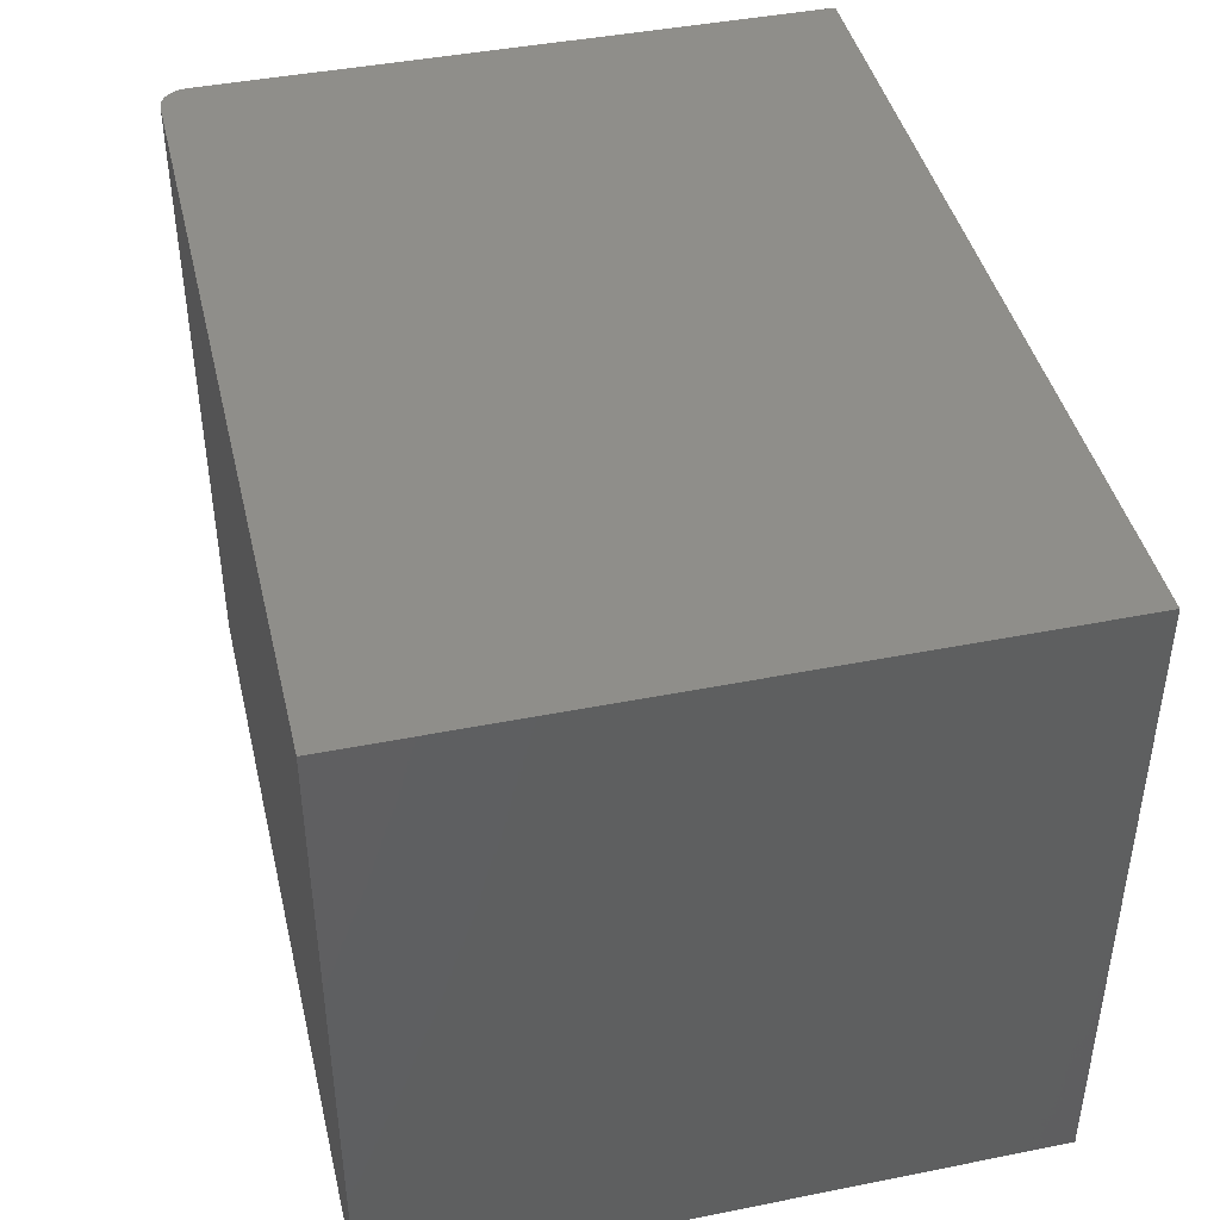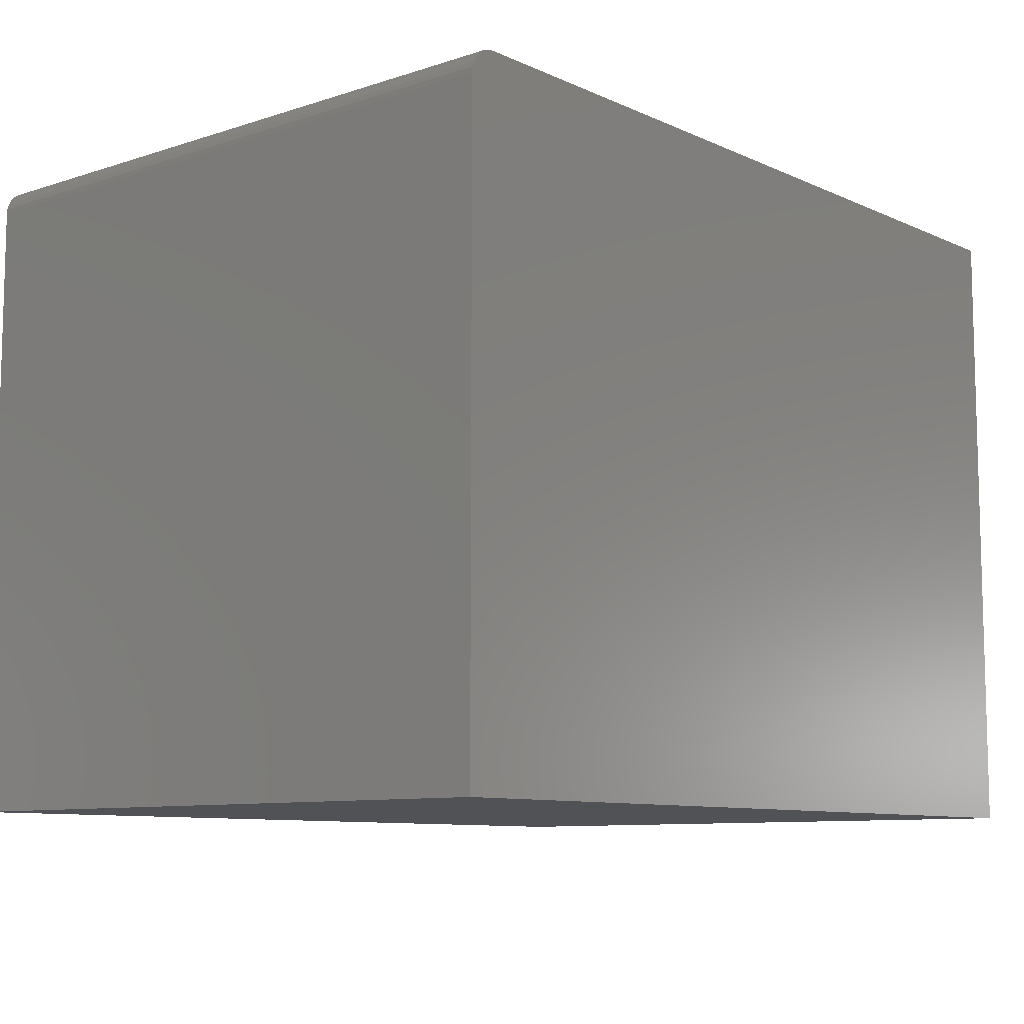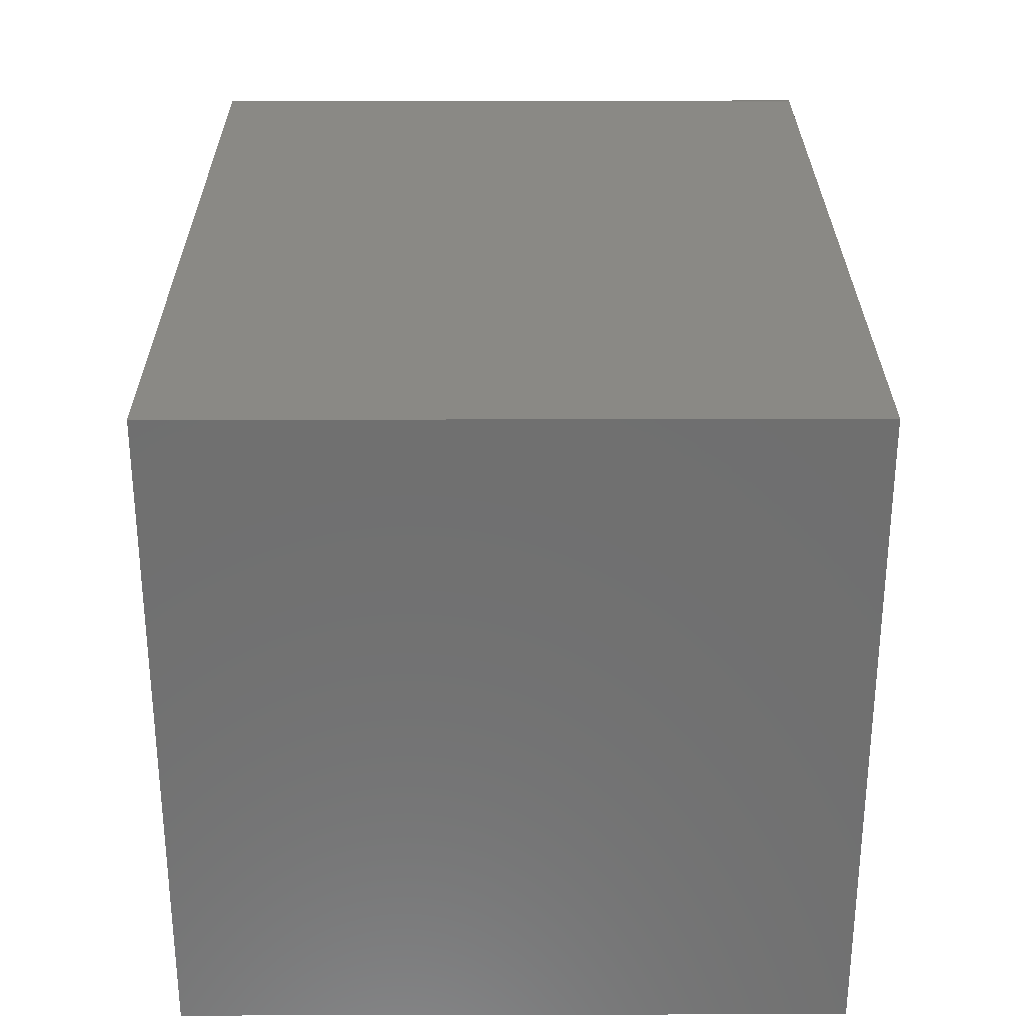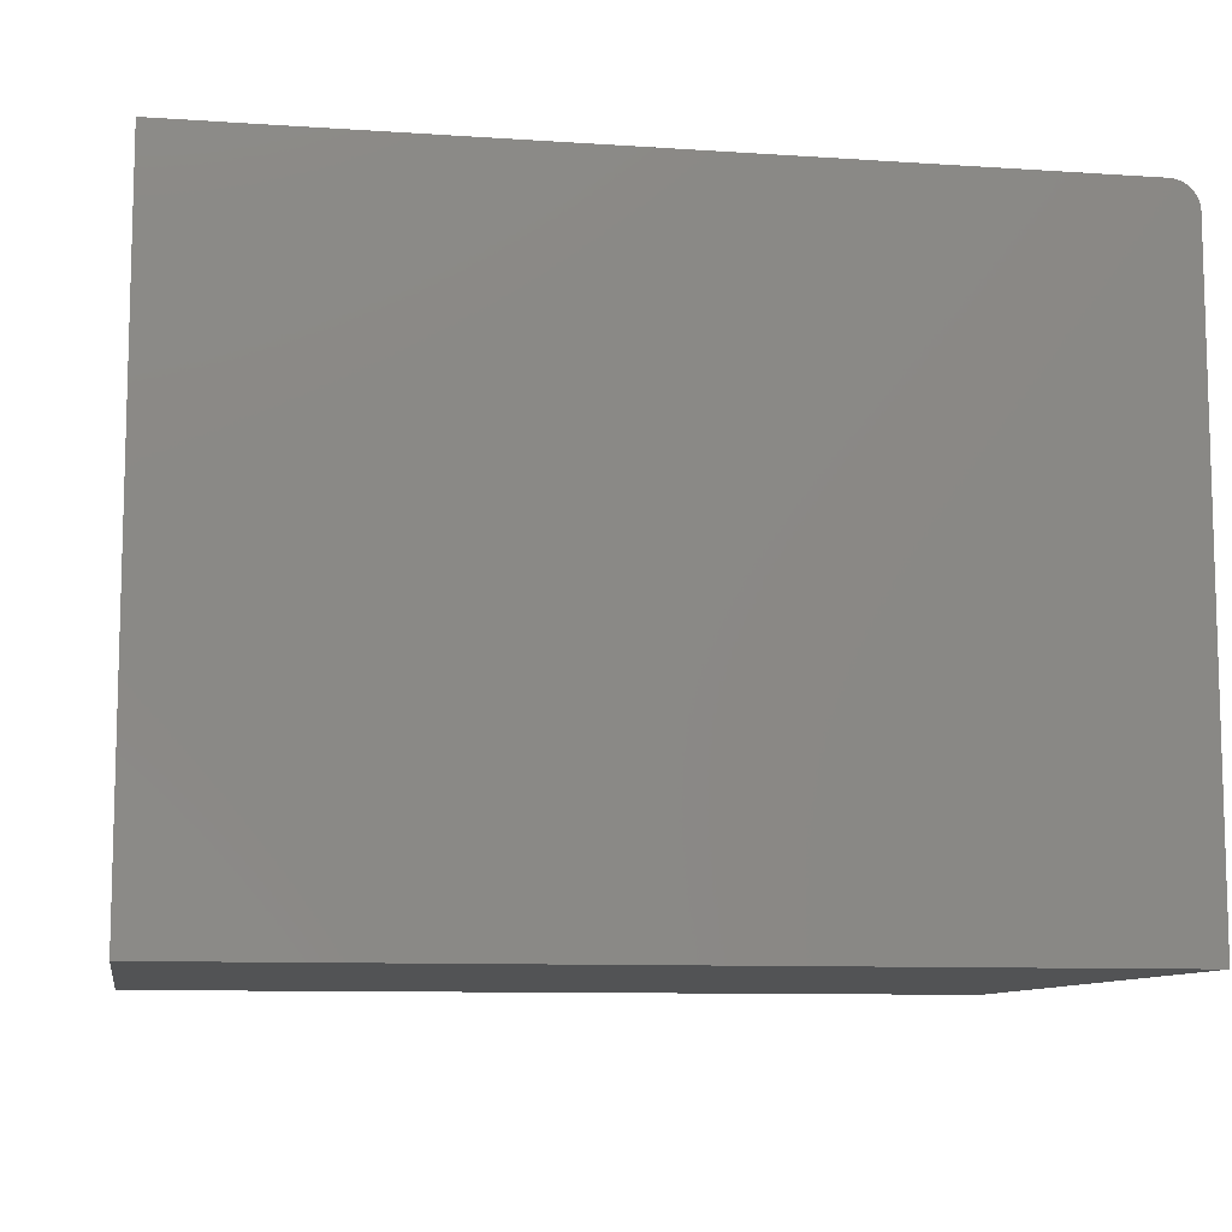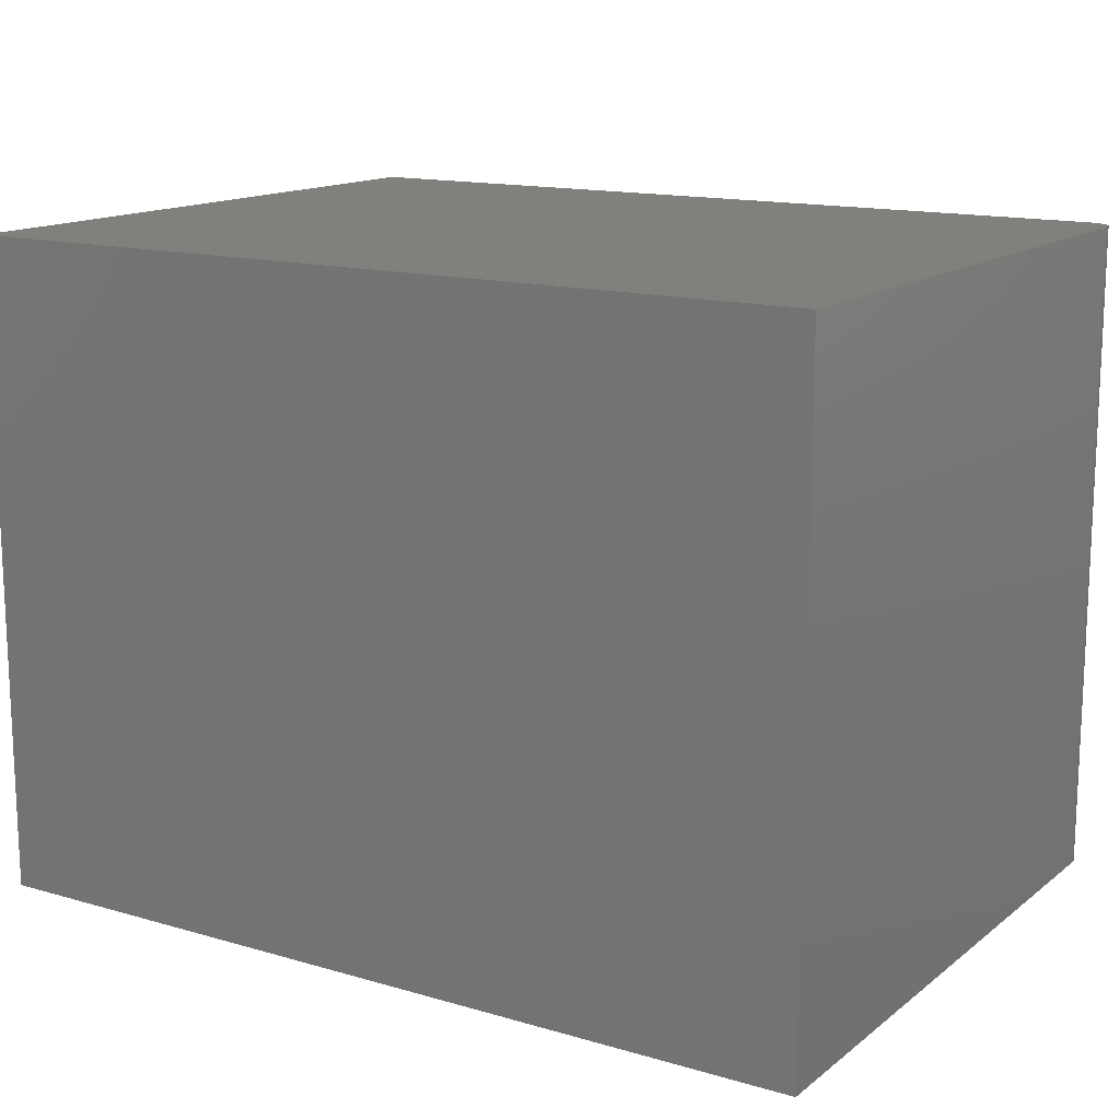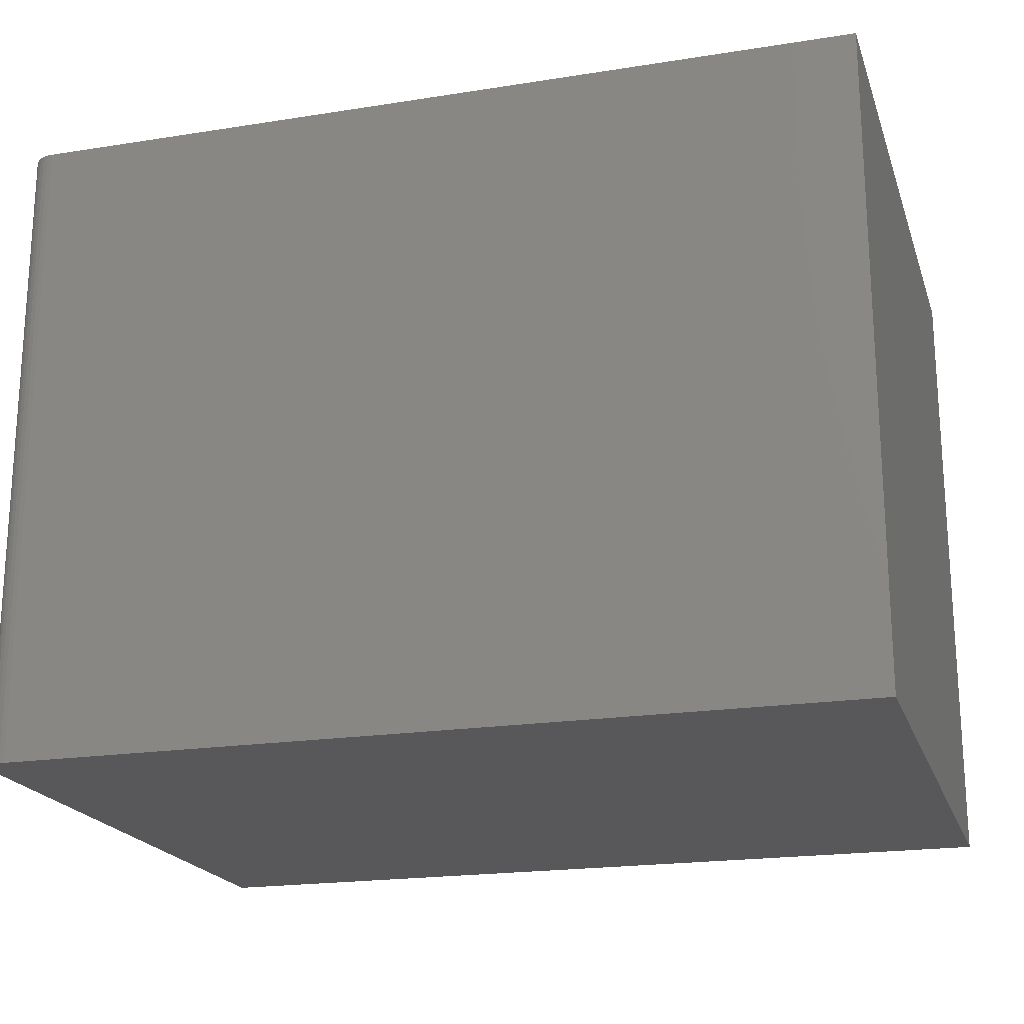
<metadata>
{"format":"stl","ext":"stl","renderer":"f3d","projection":"perspective","resolution":1024,"background":"white","views":[{"elev":43.0,"azim":76.7,"up":"+Y"},{"elev":-9.2,"azim":-49.5,"up":"+Z"},{"elev":28.5,"azim":89.8,"up":"+Z"},{"elev":-9.7,"azim":170.1,"up":"+Z"},{"elev":14.4,"azim":-147.7,"up":"+Y"},{"elev":-20.1,"azim":16.2,"up":"+Y"}]}
</metadata>
<code>
# stl→obj: 24 verts, 44 faces
v -0.5547 -0.75 0.513
v -0.5608 -0.75 0.5124
v -0.5666 -0.75 0.5106
v 0.4141 -0.75 0.513
v -0.572 -0.75 0.5077
v -0.5768 -0.75 0.5038
v -0.5807 -0.75 0.4991
v -0.5836 -0.75 0.4937
v -0.5853 -0.75 0.4878
v -0.5859 -0.75 0.4817
v -0.5859 -0.75 -0.2344
v 0.4141 -0.75 -0.2344
v -0.5666 4.35e-17 0.5106
v -0.5608 4.425e-17 0.5124
v -0.5547 4.496e-17 0.513
v 0.4141 1.525e-16 0.513
v 0.4141 1.11e-16 -0.2344
v -0.5859 0 -0.2344
v -0.5859 3.975e-17 0.4817
v -0.5853 4.016e-17 0.4878
v -0.5836 4.068e-17 0.4937
v -0.5807 4.13e-17 0.4991
v -0.5768 4.2e-17 0.5038
v -0.572 4.274e-17 0.5077
f 1 2 3
f 4 1 3
f 4 3 5
f 4 5 6
f 4 6 7
f 4 7 8
f 4 8 9
f 4 9 10
f 4 10 11
f 4 11 12
f 13 14 15
f 16 17 18
f 16 18 19
f 16 19 20
f 16 20 21
f 16 21 22
f 16 22 23
f 16 23 24
f 16 24 13
f 16 13 15
f 19 18 10
f 10 18 11
f 4 16 1
f 1 16 15
f 19 10 20
f 20 10 9
f 20 9 21
f 21 9 8
f 21 8 22
f 22 8 7
f 22 7 23
f 23 7 6
f 23 6 24
f 24 6 5
f 24 5 13
f 13 5 3
f 13 3 14
f 14 3 2
f 14 2 15
f 15 2 1
f 17 16 12
f 12 16 4
f 11 18 12
f 12 18 17

</code>
